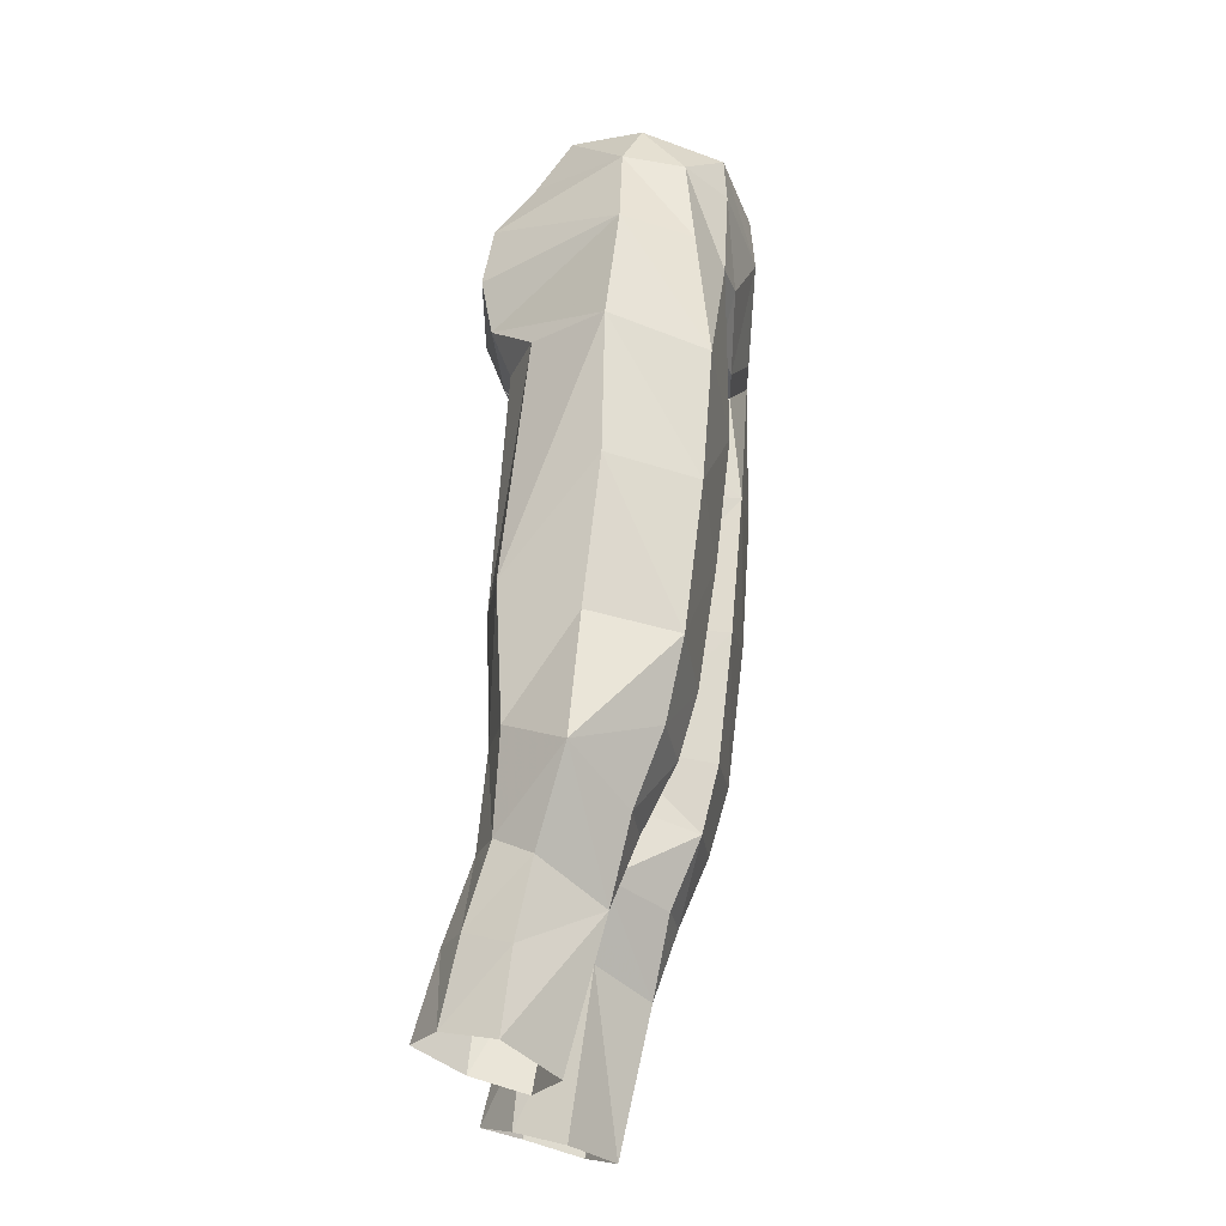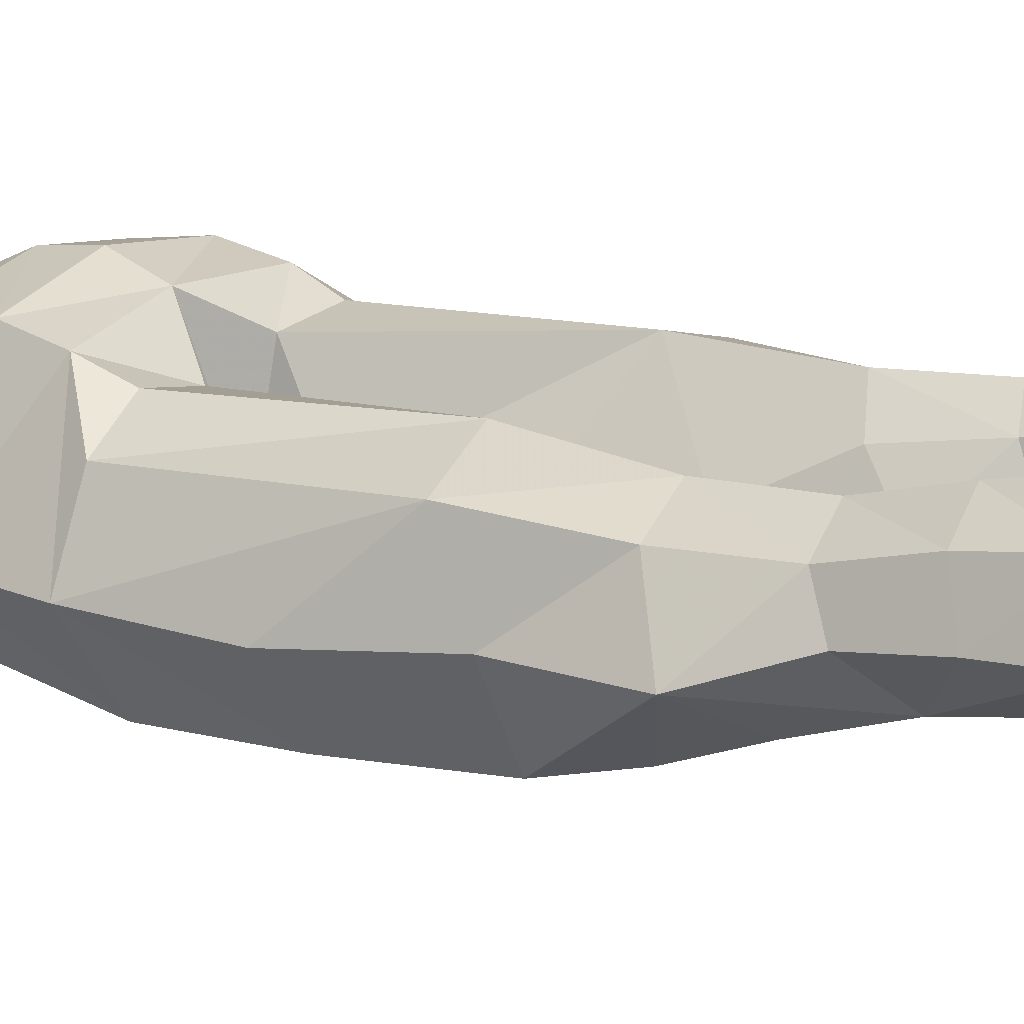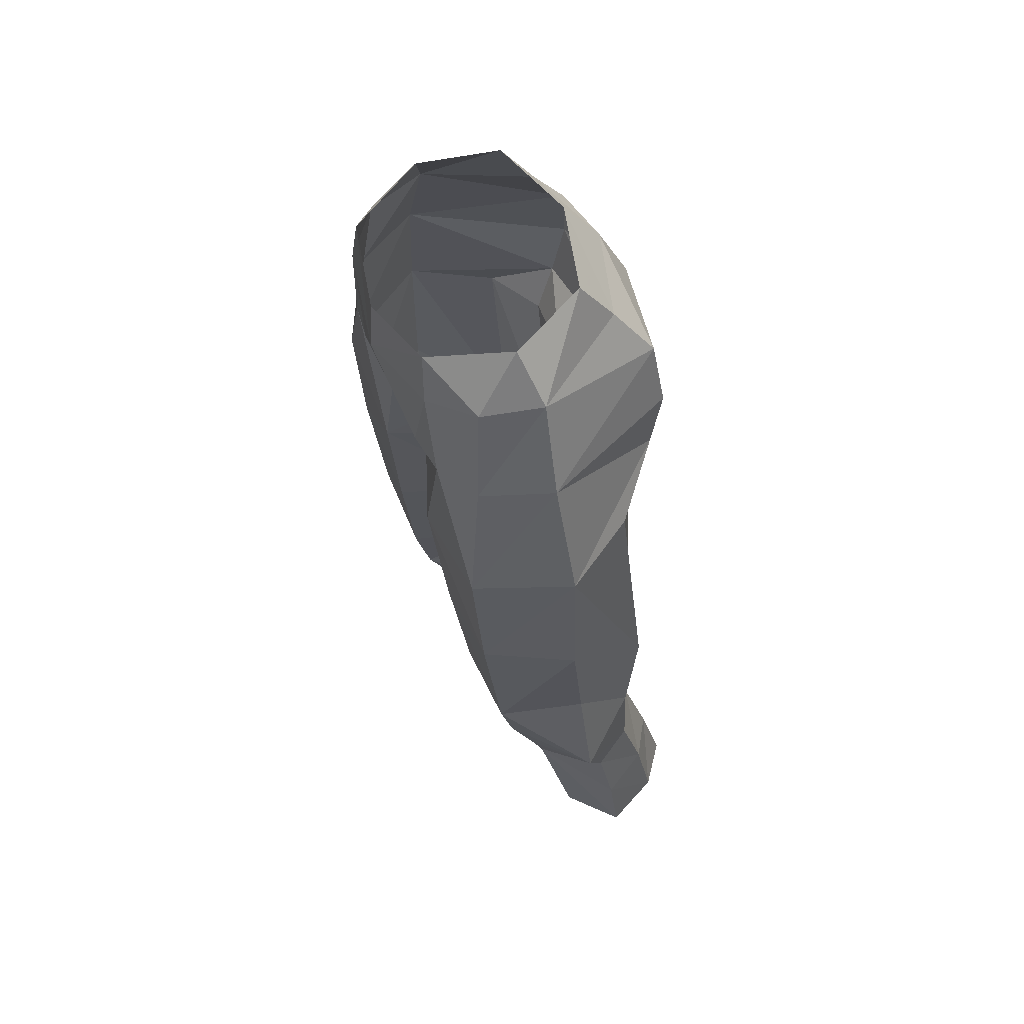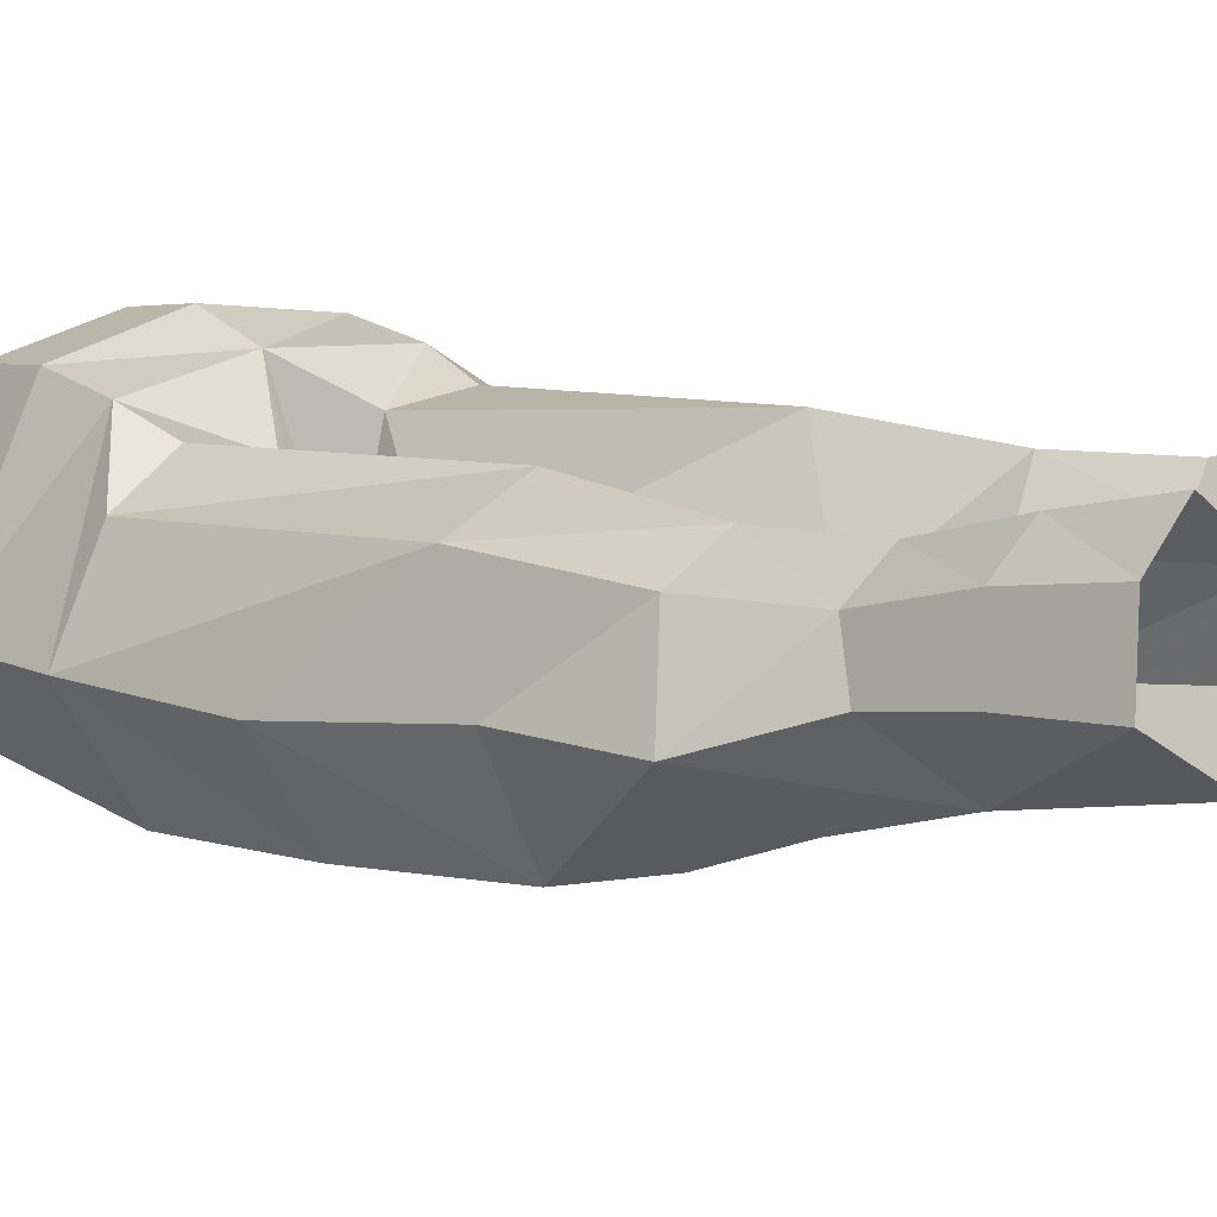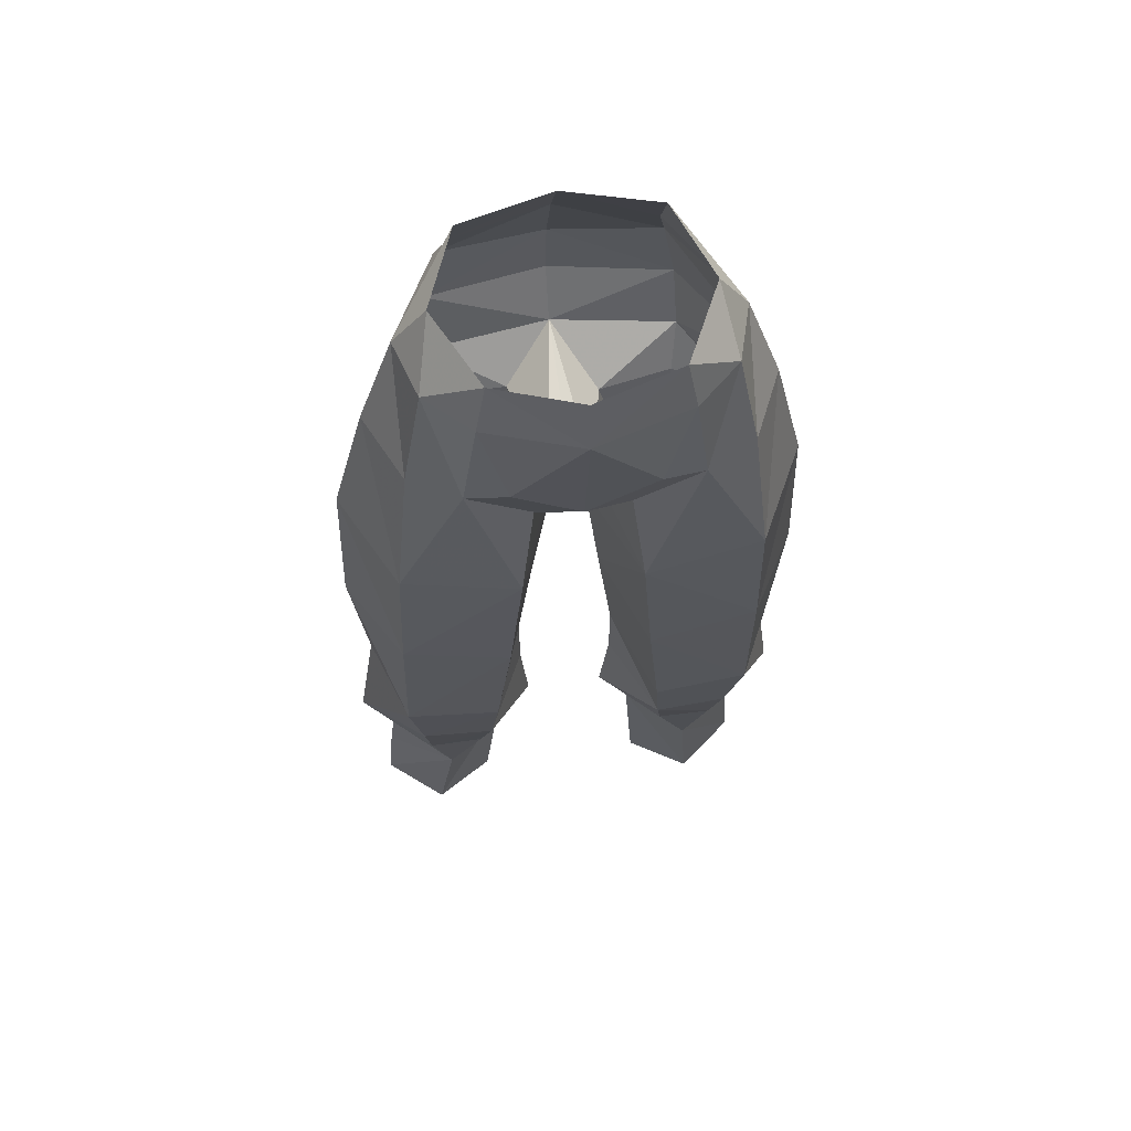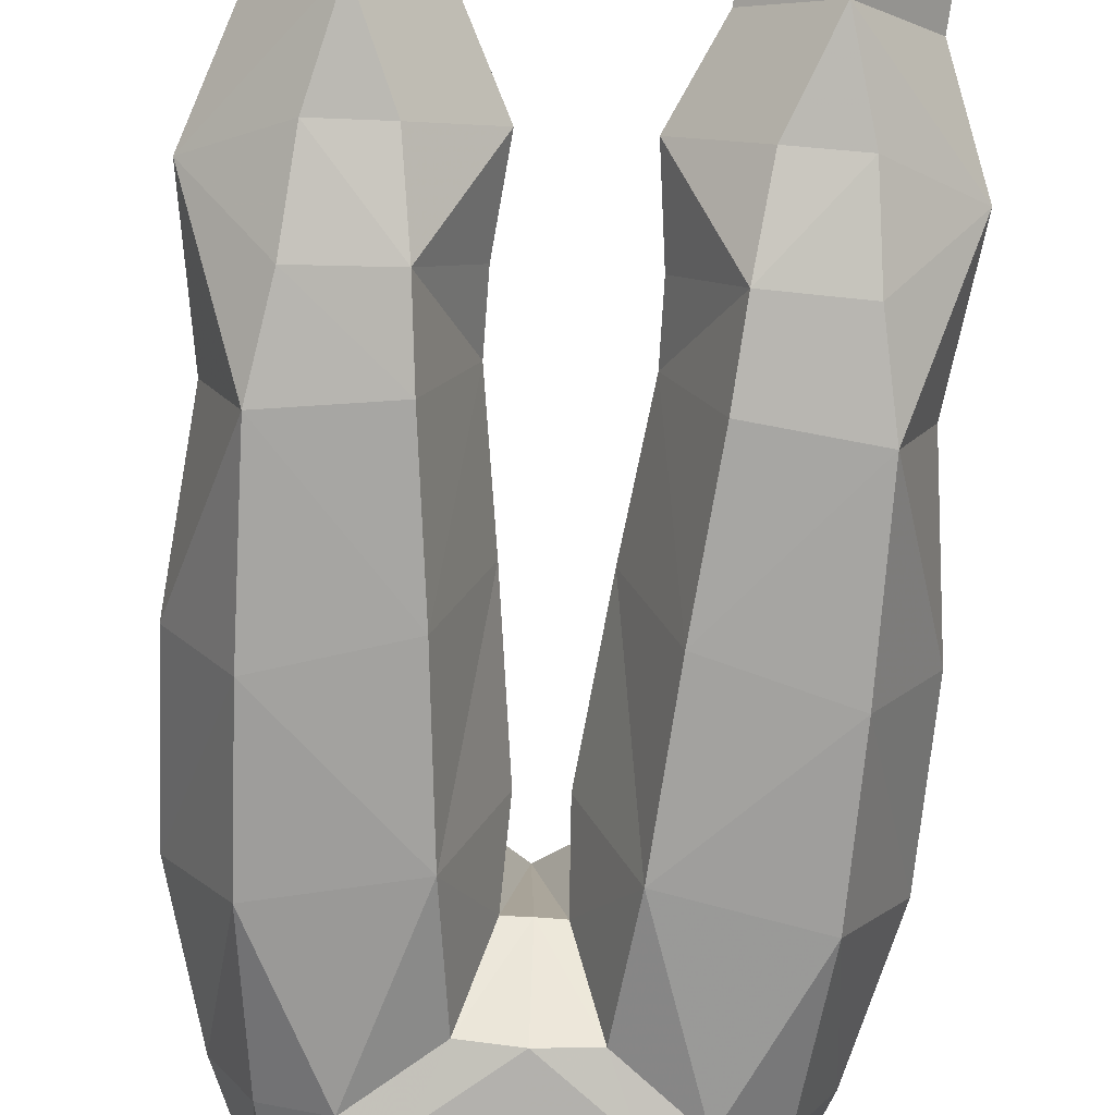
<metadata>
{"format":"obj","ext":"obj","renderer":"f3d","projection":"perspective","resolution":1024,"background":"white","views":[{"elev":-26.3,"azim":-81.4,"up":"+Z"},{"elev":19.3,"azim":120.6,"up":"+Y"},{"elev":57.0,"azim":66.9,"up":"+Z"},{"elev":13.2,"azim":131.0,"up":"+Y"},{"elev":55.4,"azim":-8.3,"up":"+Z"},{"elev":-66.8,"azim":176.3,"up":"+Y"}]}
</metadata>
<code>
g warrior_trousers_female_50580
v 3.857 2.945 36.95
v 1.221 -0.5487 38.8
v 0.6213 -1.142 43.8
v 1.49 1.613 45.95
v 5.597 -1.787 53.58
v 3.364 1.667 54.19
v 3.306 0.3736 56.1
v 4.444 -2.338 55.46
v 4.957 -3.922 53.37
v 3.399 -5.227 53.04
v 3.906 -5.109 49.6
v 5.655 -4.289 49.85
v 2.542 -4.448 38.83
v 3.051 -3.829 34.11
v 6.416 -3.815 34.56
v 6.345 -4.474 39.98
v 5.893 -3.116 31.77
v 3.282 -3.177 31.64
v 6.645 3.502 22.3
v 5.115 4.666 22.37
v 4.888 3.881 25.37
v 6.417 2.928 25.32
v 2.097 -4.962 43.92
v 0.6213 -1.142 43.8
v 1.221 -0.5487 38.8
v 4.381 2.682 31.98
v 6.486 1.868 31.86
v 6.336 2.088 28.23
v 4.603 2.953 28.35
v 6.781 2.062 36.65
v -0.005108 -2.119 46.28
v 0.7378 -2.093 46.31
v 1.619 -4.664 47.84
v -0.005124 -4.889 47.84
v 2.709 0.4226 27.06
v 3.462 2.944 24.89
v 3.562 3.262 21.81
v 3.204 1.356 21.23
v -0.005015 -5.885 52.4
v 3.044 -5.089 54.89
v -0.004764 -5.732 54.33
v 6.196 -4.825 44.89
v 4.179 2.297 45.82
v 6.229 1.189 45.77
v 5.395 0.03635 21.07
v 4.856 -1.227 26.31
v 2.709 0.4226 27.06
v 3.204 1.356 21.23
v 7.257 1.192 24.63
v 7.476 1.492 21.76
v 3.171 2.056 27.85
v 2.754 1.455 31.28
v -0.004551 2.669 54.22
v -0.005499 1.267 56.21
v -0.005156 3.796 51.91
v 3.815 3.068 52.15
v 4.296 3.373 49.72
v -0.00501 4.087 49.83
v 7.006 0.6712 27.44
v 5.62 -2.046 29.12
v 3.652 -2.005 29.08
v 1.785 -0.3406 34.51
v 1.763 -0.3564 32.43
v 1.785 -0.3406 34.51
v 1.763 -0.3564 32.43
v 6.815 -1.865 50.23
v 7.958 -1.55 45.6
v -0.005138 3.366 47.9
v 4.398 2.957 47.53
v -3.867 2.945 36.95
v -1.694 2.069 46.12
v -0.6316 -1.142 43.8
v -1.231 -0.5487 38.8
v -5.608 -1.784 53.58
v -4.455 -2.337 55.46
v -3.317 0.3752 56.1
v -3.374 1.669 54.19
v -4.968 -3.92 53.37
v -5.665 -4.289 49.86
v -3.916 -5.11 49.61
v -3.41 -5.226 53.04
v -2.552 -4.448 38.83
v -6.356 -4.474 39.98
v -6.426 -3.815 34.56
v -3.061 -3.829 34.11
v -5.903 -3.116 31.77
v -3.292 -3.177 31.64
v -6.656 3.502 22.3
v -6.427 2.928 25.32
v -4.899 3.881 25.37
v -5.126 4.666 22.37
v -2.107 -4.962 43.92
v -1.231 -0.5487 38.8
v -0.6316 -1.142 43.8
v -4.392 2.682 31.98
v -4.613 2.953 28.35
v -6.347 2.088 28.23
v -6.496 1.868 31.86
v -6.792 2.062 36.65
v -1.629 -4.666 47.84
v -0.748 -2.096 46.31
v -2.719 0.4227 27.06
v -3.214 1.356 21.23
v -3.572 3.262 21.81
v -3.472 2.944 24.89
v -3.054 -5.088 54.9
v -6.207 -4.825 44.89
v -6.24 1.189 45.77
v -4.189 2.297 45.82
v -5.406 0.03633 21.07
v -3.214 1.356 21.23
v -2.719 0.4227 27.06
v -4.866 -1.227 26.31
v -7.267 1.192 24.63
v -7.487 1.492 21.76
v -2.764 1.455 31.28
v -3.181 2.056 27.85
v -4.306 3.373 49.72
v -3.825 3.069 52.15
v -7.017 0.6712 27.44
v -5.63 -2.046 29.12
v -3.662 -2.005 29.08
v -1.795 -0.3406 34.51
v -1.773 -0.3564 32.43
v -1.795 -0.3406 34.51
v -1.773 -0.3564 32.43
v -6.825 -1.864 50.23
v -7.968 -1.55 45.6
v -4.408 2.956 47.53
v 0.7378 -2.093 46.31
v 1.449 -0.1148 29.61
v 7.513 -0.772 35.1
v 8.162 -0.4764 30.55
v 1.449 -0.1148 29.61
v 2.434 -5.326 49.69
v -0.005108 -2.119 46.28
v 8.107 -1.474 40.28
v -0.748 -2.096 46.31
v -1.46 -0.1148 29.61
v -8.172 -0.4764 30.55
v -7.524 -0.772 35.1
v -1.46 -0.1148 29.61
v -2.444 -5.327 49.7
v -8.117 -1.474 40.28
f 1 2 3
f 1 3 4
f 5 6 7
f 5 7 8
f 9 10 11
f 9 11 12
f 13 14 15
f 13 15 16
f 17 15 14
f 17 14 18
f 19 20 21
f 19 21 22
f 23 24 25
f 23 25 13
f 26 27 28
f 26 28 29
f 30 27 26
f 30 26 1
f 31 32 33
f 31 33 34
f 35 36 37
f 35 37 38
f 39 10 40
f 39 40 41
f 23 13 16
f 23 16 42
f 1 43 44
f 1 44 30
f 45 46 47
f 45 47 48
f 49 50 19
f 49 19 22
f 26 29 51
f 26 51 52
f 6 53 54
f 6 54 7
f 55 56 57
f 55 57 58
f 22 21 29
f 22 29 28
f 50 49 46
f 50 46 45
f 59 49 22
f 59 22 28
f 36 21 20
f 36 20 37
f 60 17 18
f 60 18 61
f 62 63 18
f 62 18 14
f 64 26 52
f 64 52 65
f 21 36 51
f 21 51 29
f 5 9 12
f 5 12 66
f 66 12 42
f 66 42 67
f 68 58 57
f 68 57 69
f 53 6 56
f 53 56 55
f 70 71 72
f 70 72 73
f 74 75 76
f 74 76 77
f 78 79 80
f 78 80 81
f 82 83 84
f 82 84 85
f 86 87 85
f 86 85 84
f 88 89 90
f 88 90 91
f 92 82 93
f 92 93 94
f 95 96 97
f 95 97 98
f 99 70 95
f 99 95 98
f 31 34 100
f 31 100 101
f 102 103 104
f 102 104 105
f 39 41 106
f 39 106 81
f 92 107 83
f 92 83 82
f 70 99 108
f 70 108 109
f 110 111 112
f 110 112 113
f 114 89 88
f 114 88 115
f 95 116 117
f 95 117 96
f 77 76 54
f 77 54 53
f 55 58 118
f 55 118 119
f 89 97 96
f 89 96 90
f 115 110 113
f 115 113 114
f 120 97 89
f 120 89 114
f 105 104 91
f 105 91 90
f 121 122 87
f 121 87 86
f 123 85 87
f 123 87 124
f 125 126 116
f 125 116 95
f 90 96 117
f 90 117 105
f 74 127 79
f 74 79 78
f 127 128 107
f 127 107 79
f 68 129 118
f 68 118 58
f 53 55 119
f 53 119 77
f 40 9 8
f 42 12 11
f 61 46 60
f 130 4 3
f 59 46 49
f 47 46 131
f 27 132 133
f 27 133 28
f 52 134 65
f 4 68 69
f 30 44 67
f 69 43 4
f 39 34 135
f 5 66 56
f 64 1 26
f 133 59 28
f 10 39 135
f 33 135 34
f 68 130 136
f 23 42 11
f 67 16 137
f 137 30 67
f 10 135 11
f 56 66 57
f 131 61 18
f 60 133 17
f 137 15 132
f 13 25 62
f 13 62 14
f 137 16 15
f 69 66 67
f 33 11 135
f 33 32 23
f 33 23 11
f 131 46 61
f 60 46 133
f 42 16 67
f 44 69 67
f 69 44 43
f 23 32 24
f 68 4 130
f 133 46 59
f 15 133 132
f 27 30 132
f 30 137 132
f 64 2 1
f 35 51 36
f 51 134 52
f 133 15 17
f 4 43 1
f 40 10 9
f 9 5 8
f 66 69 57
f 51 35 134
f 5 56 6
f 18 63 131
f 106 75 78
f 107 80 79
f 122 121 113
f 138 72 71
f 120 114 113
f 112 139 113
f 98 140 141
f 98 97 140
f 116 126 142
f 71 129 68
f 99 128 108
f 129 71 109
f 39 143 34
f 74 119 127
f 125 95 70
f 140 97 120
f 81 143 39
f 100 34 143
f 68 136 138
f 92 80 107
f 128 144 83
f 144 128 99
f 81 80 143
f 119 118 127
f 139 87 122
f 121 86 140
f 144 141 84
f 82 123 93
f 82 85 123
f 144 84 83
f 129 128 127
f 100 143 80
f 100 92 101
f 100 80 92
f 139 122 113
f 121 140 113
f 107 128 83
f 108 128 129
f 129 109 108
f 92 94 101
f 68 138 71
f 140 120 113
f 84 141 140
f 98 141 99
f 99 141 144
f 125 70 73
f 102 105 117
f 117 116 142
f 140 86 84
f 71 70 109
f 106 78 81
f 78 75 74
f 127 118 129
f 117 142 102
f 74 77 119
f 87 139 124

</code>
